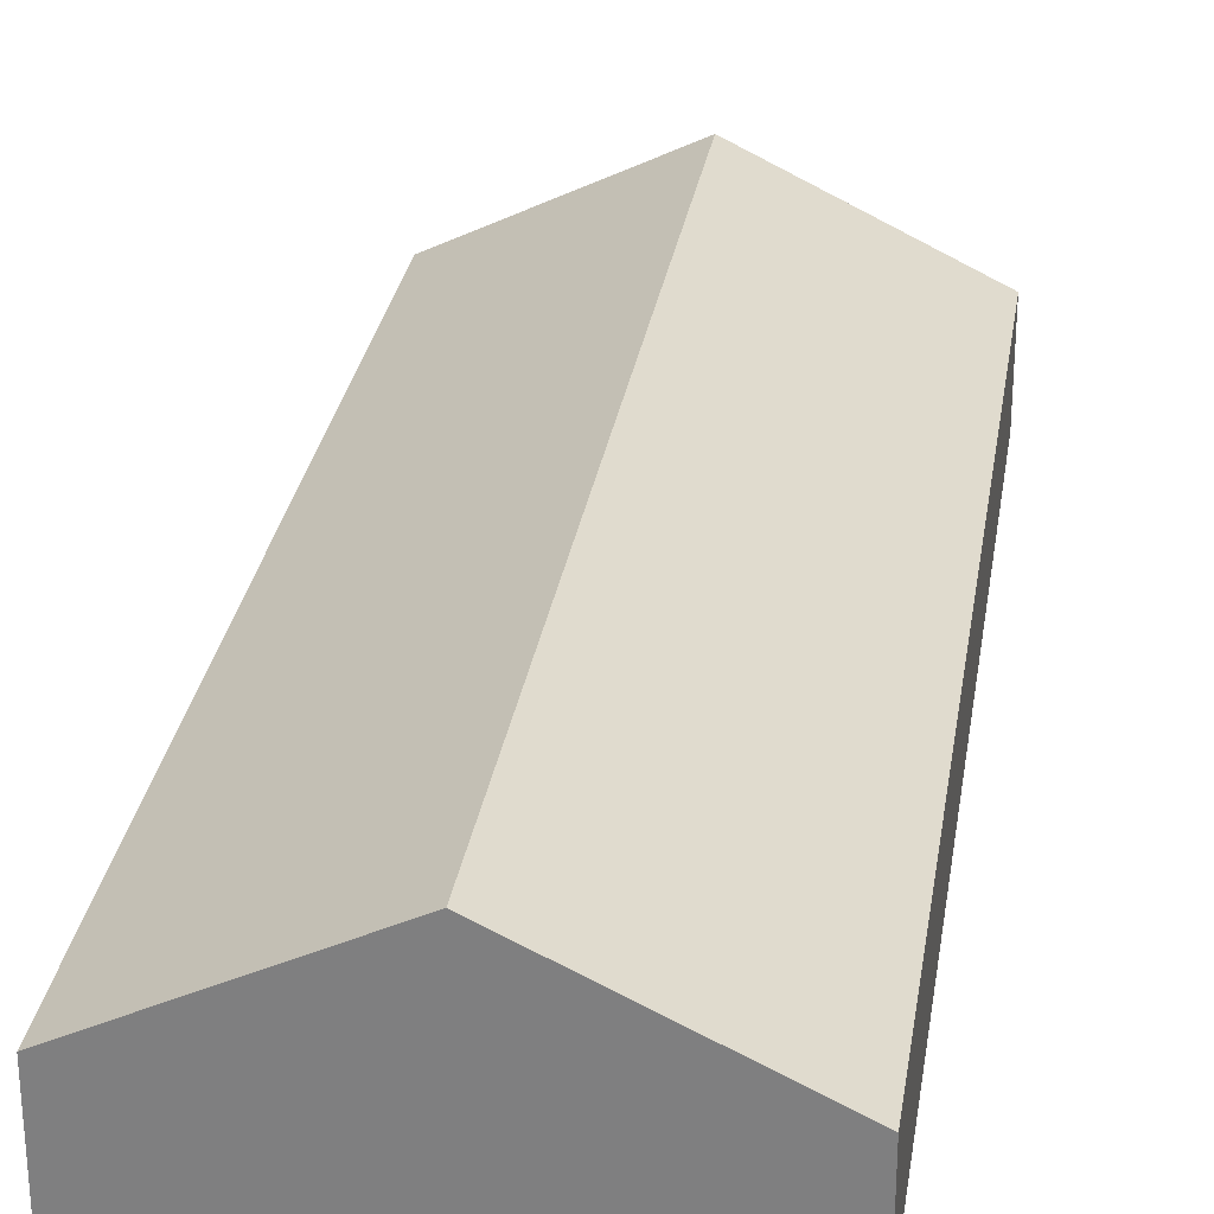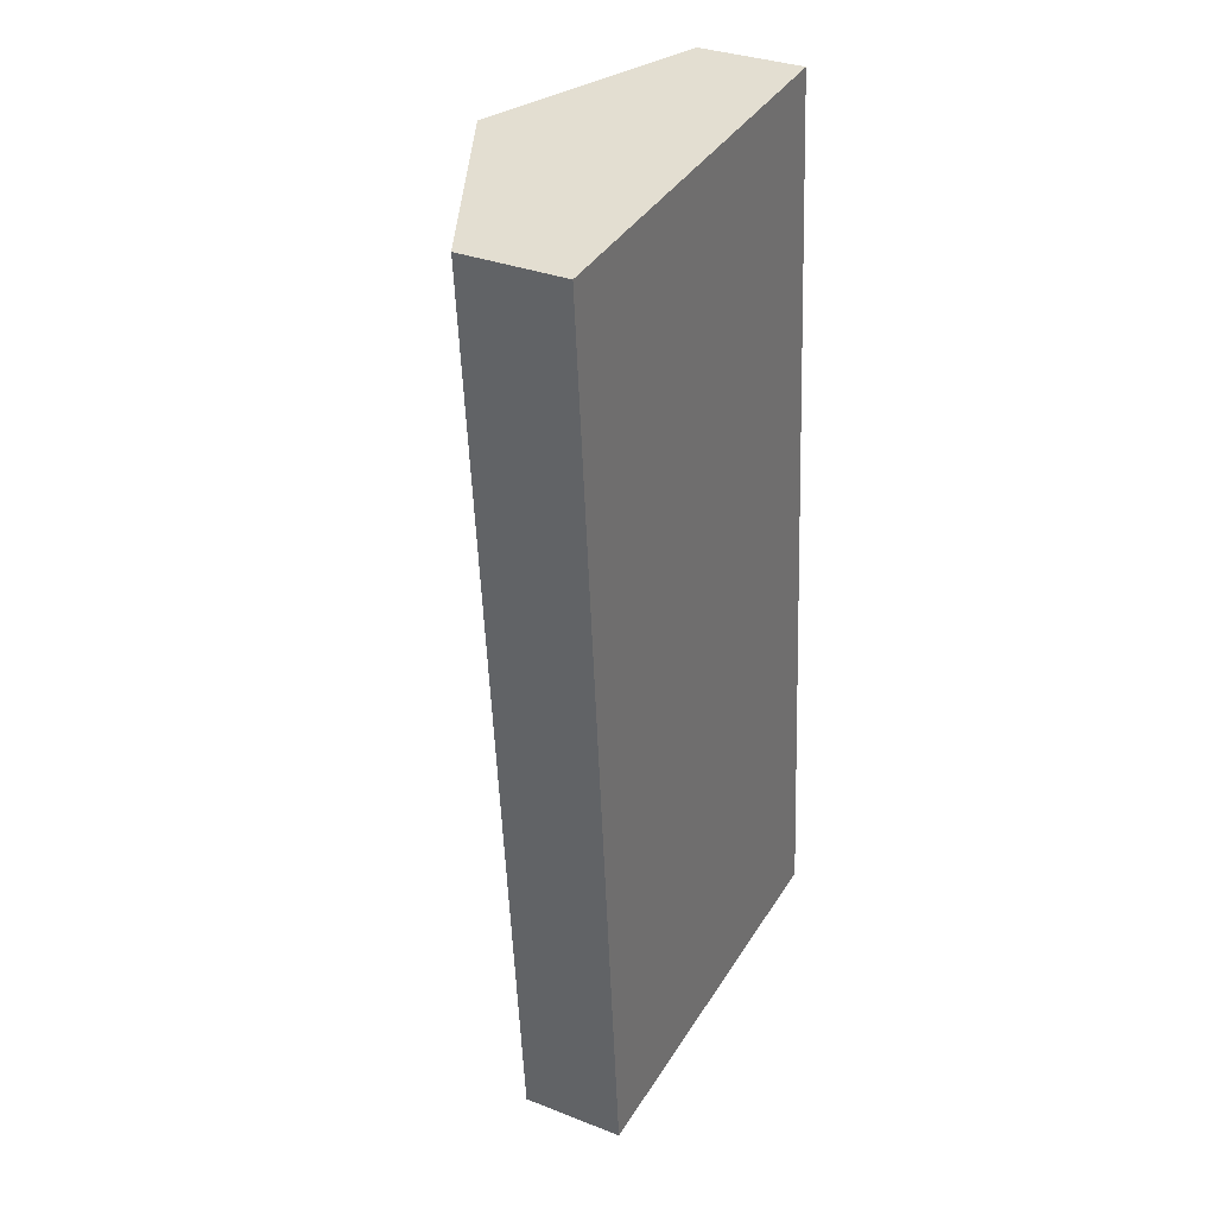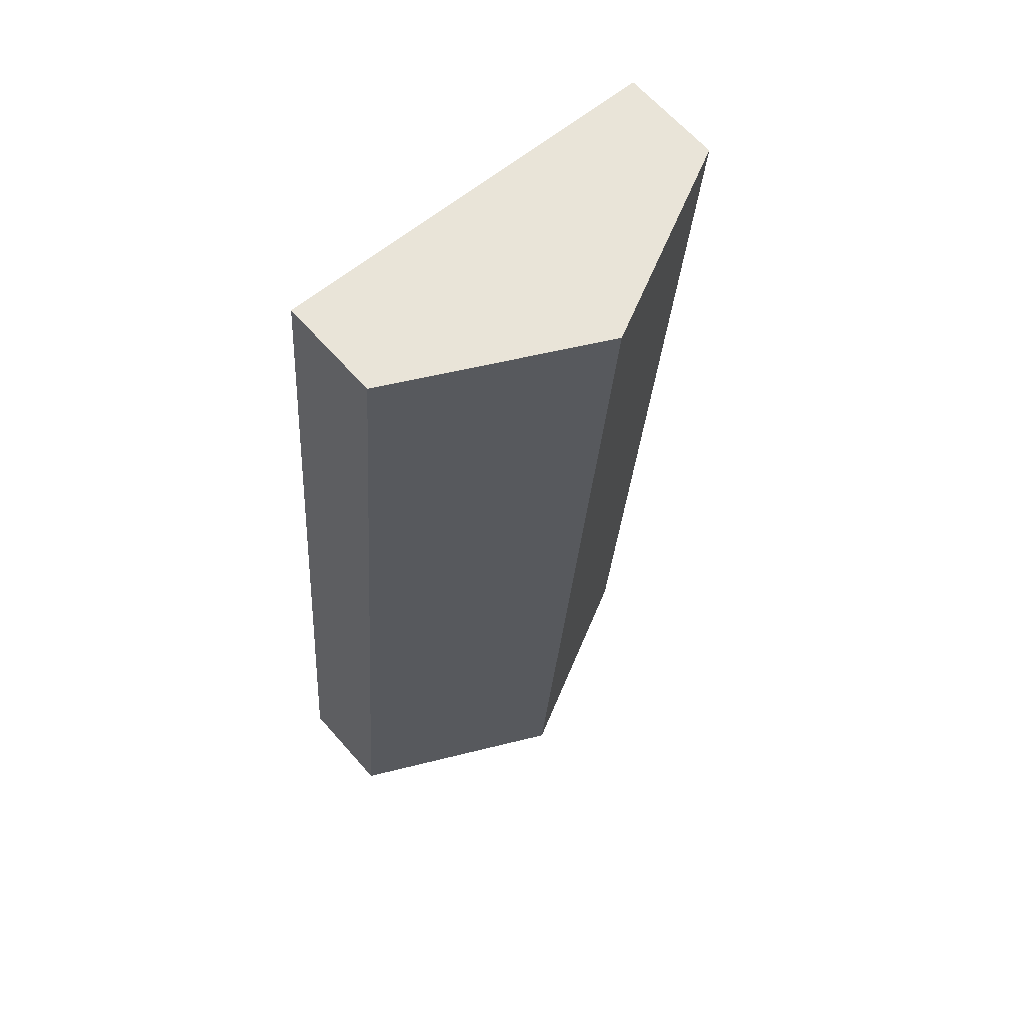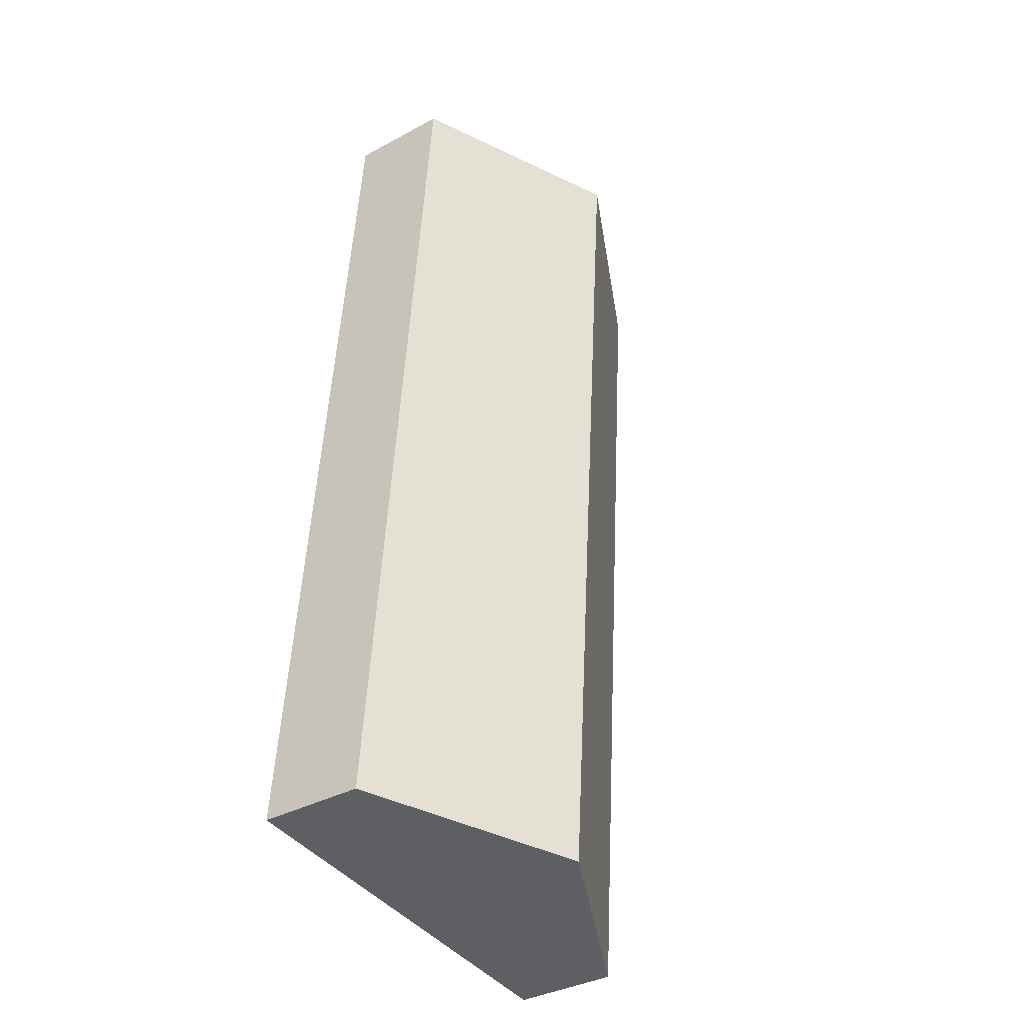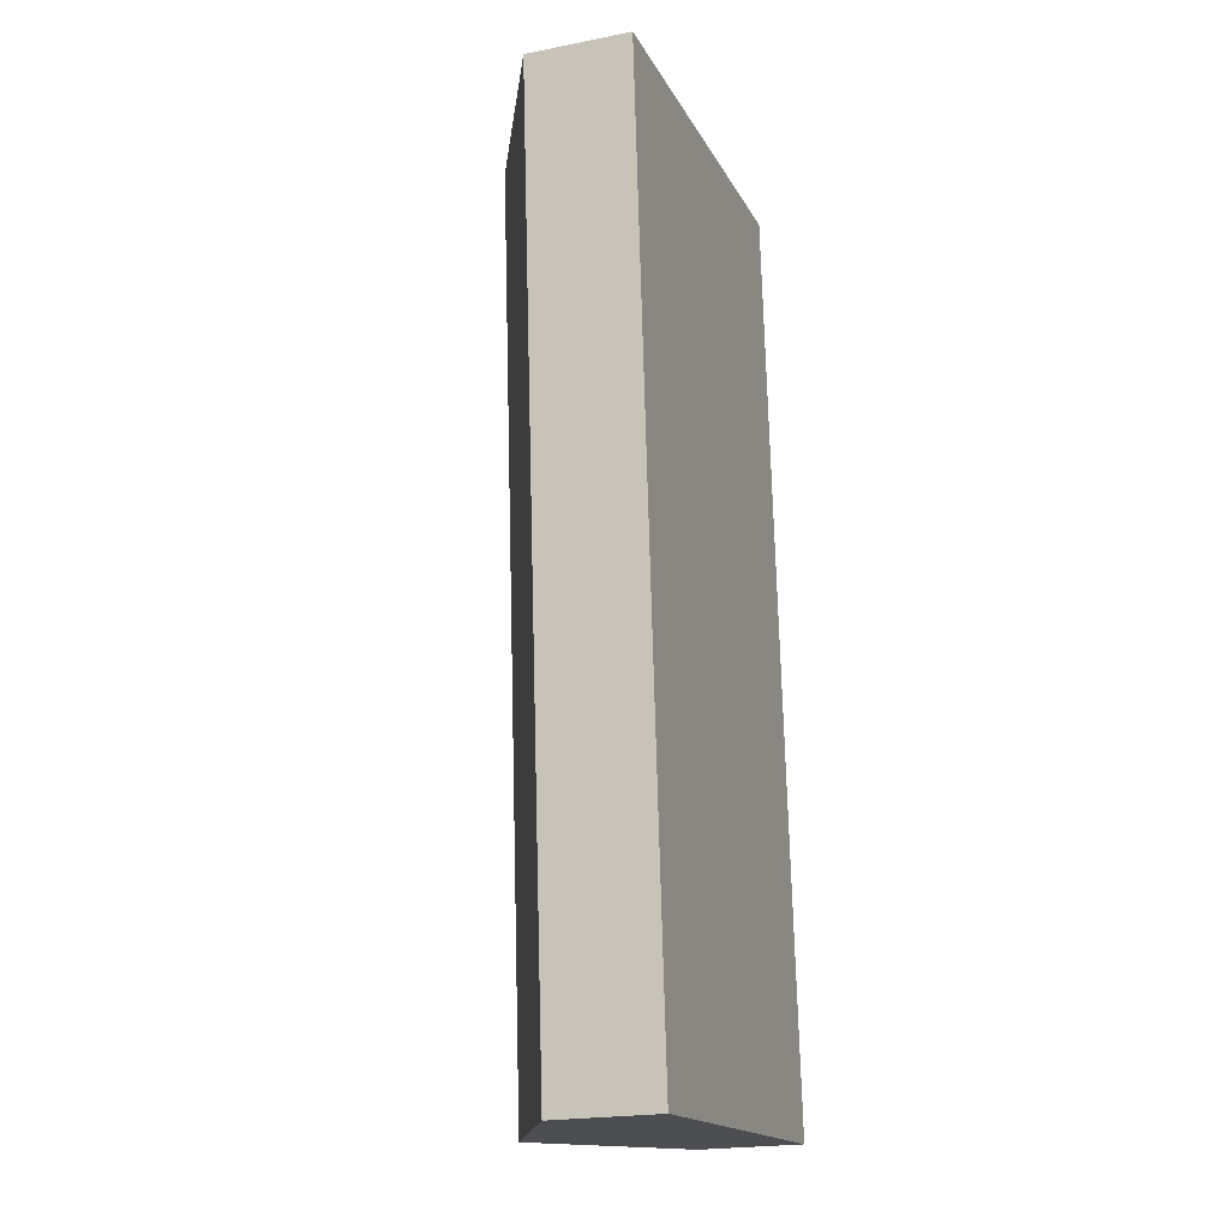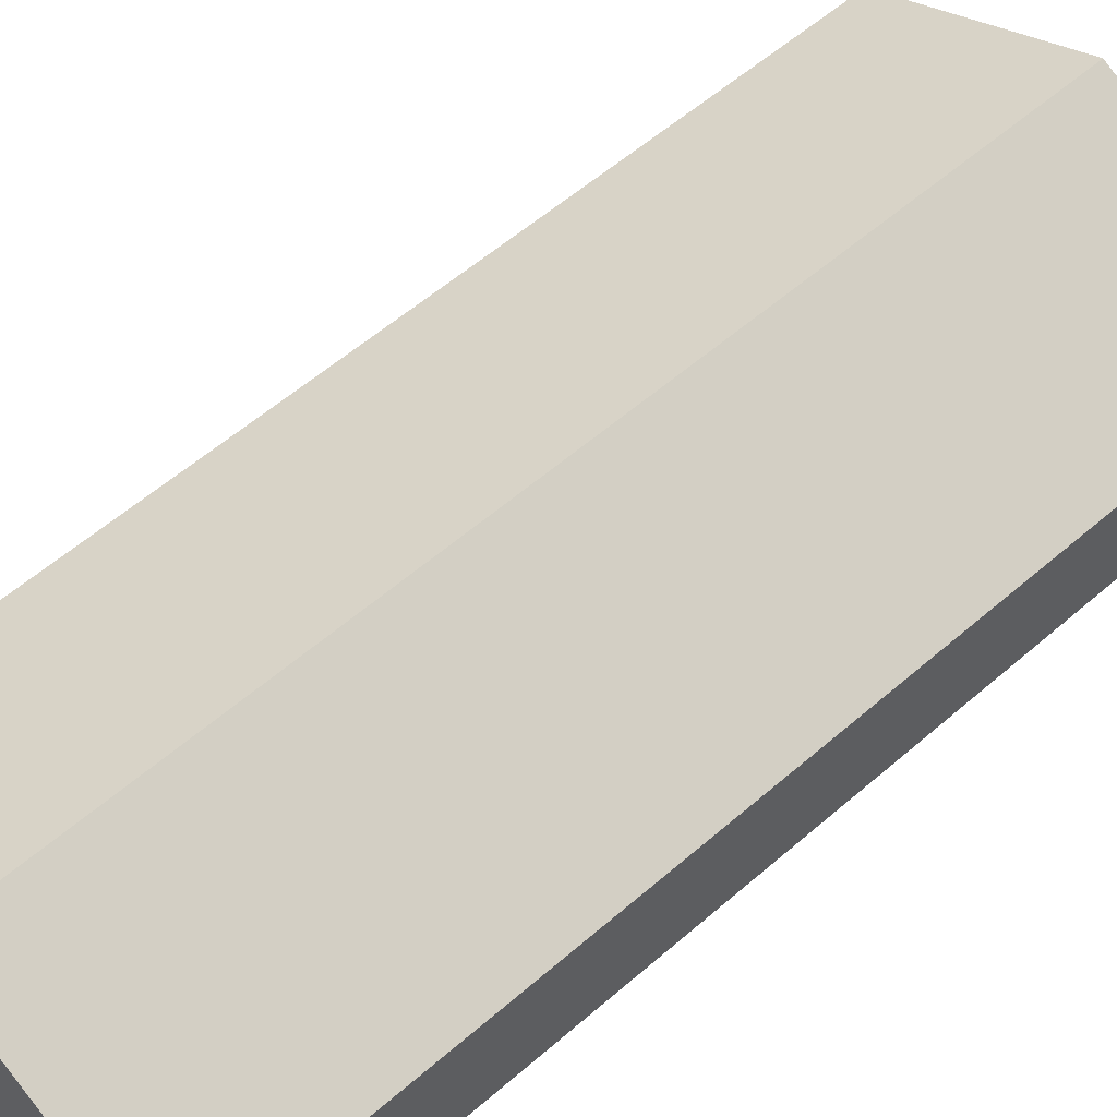
<metadata>
{"format":"obj","ext":"obj","renderer":"f3d","projection":"perspective","resolution":1024,"background":"white","views":[{"elev":28.7,"azim":-175.9,"up":"+Y"},{"elev":32.7,"azim":-61.6,"up":"+Z"},{"elev":64.9,"azim":138.6,"up":"+Z"},{"elev":-36.6,"azim":125.1,"up":"+Z"},{"elev":-21.2,"azim":-70.7,"up":"+Z"},{"elev":56.9,"azim":-136.8,"up":"+Y"}]}
</metadata>
<code>
v  10.54 10.51 0.855
v  20.68 7.466 -46.96
v  14.46 10.51 -47.46
v  24.99 5.355 -46.61
v  21.07 5.355 1.71
v  0 5.355 3.279e-16
v  7.557 7.136 -48.02
v  3.921 5.355 -48.32
v  9.247 7.963 -47.89
v  3.104 6.875 0.252
v  5.739 8.166 0.466
v  9.506 10.01 0.772
v  0 0 0
v  3.104 -1.543e-17 0.252
v  5.739 -2.853e-17 0.466
v  9.506 -4.727e-17 0.772
v  10.54 -5.235e-17 0.855
v  21.07 -1.047e-16 1.71
v  24.99 2.854e-15 -46.61
v  20.68 2.875e-15 -46.96
v  14.46 2.906e-15 -47.46
v  9.247 2.932e-15 -47.89
v  7.557 2.941e-15 -48.02
v  3.921 2.959e-15 -48.32
g defaultobject
f 1 2 3
f 2 1 4
f 4 1 5
f 6 7 8
f 7 6 9
f 9 6 3
f 3 6 1
f 1 6 10
f 1 10 11
f 1 11 12
f 13 10 6
f 10 13 11
f 11 13 14
f 11 14 12
f 12 14 15
f 12 15 1
f 1 15 5
f 5 15 16
f 5 16 17
f 5 17 18
f 18 4 5
f 4 18 19
f 19 2 4
f 2 19 20
f 2 20 3
f 3 20 21
f 3 21 9
f 9 21 22
f 9 22 7
f 7 22 8
f 8 22 23
f 8 23 24
f 24 6 8
f 6 24 13
f 17 19 18
f 19 17 20
f 20 17 21
f 21 17 16
f 21 16 22
f 22 16 15
f 22 15 14
f 22 14 23
f 23 14 24
f 24 14 13

</code>
